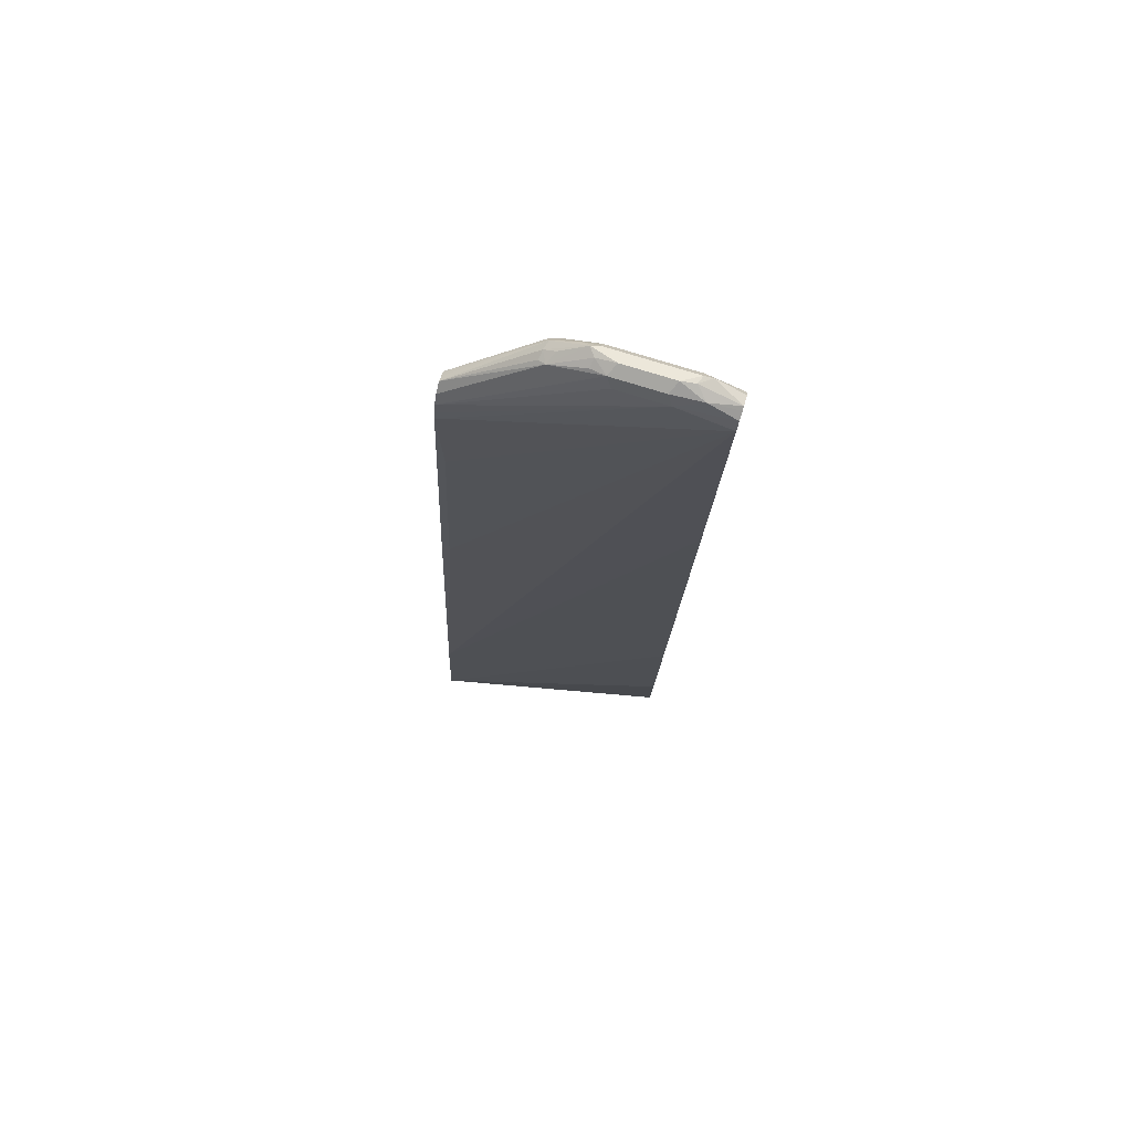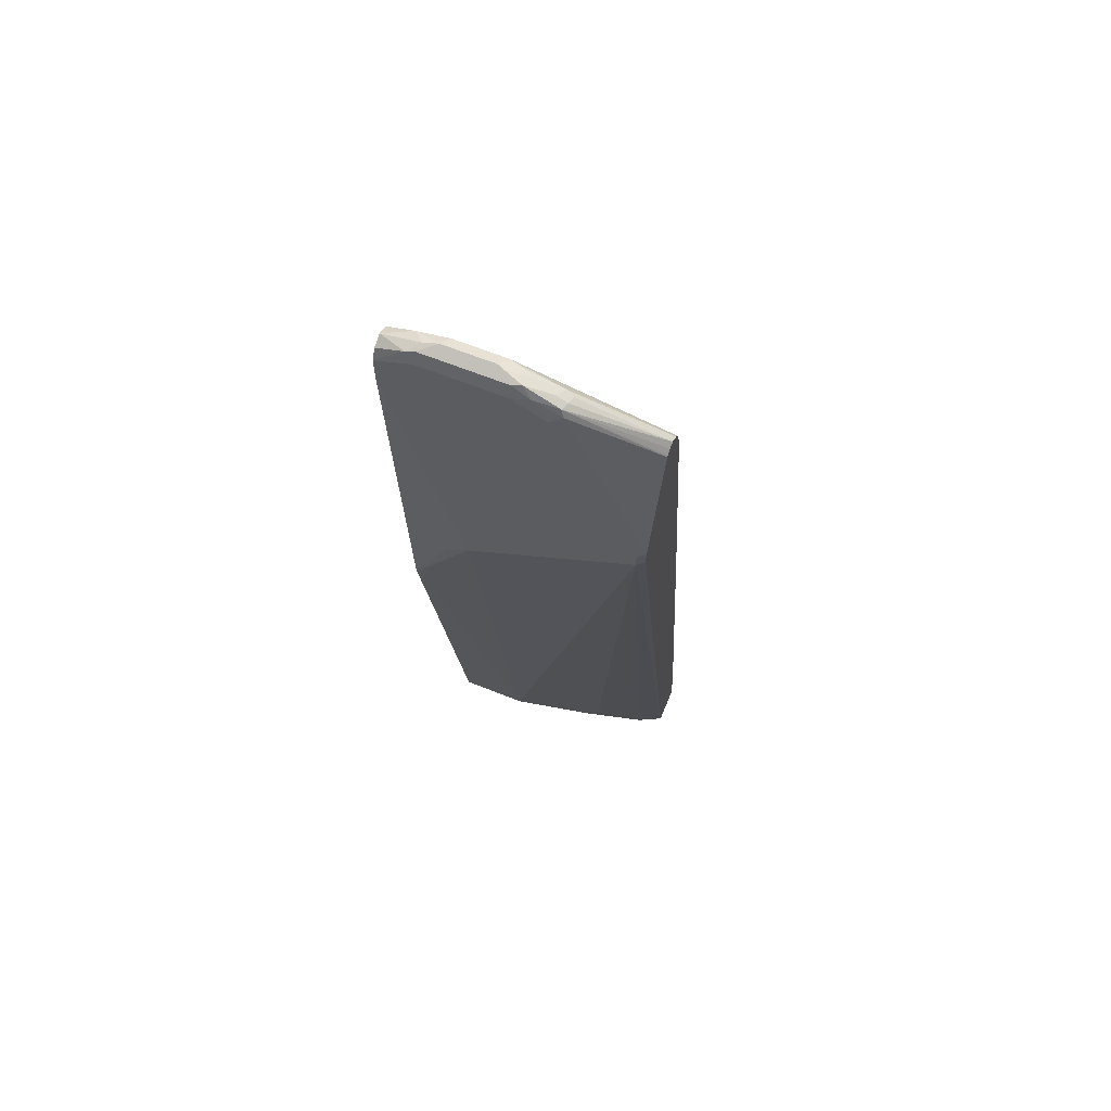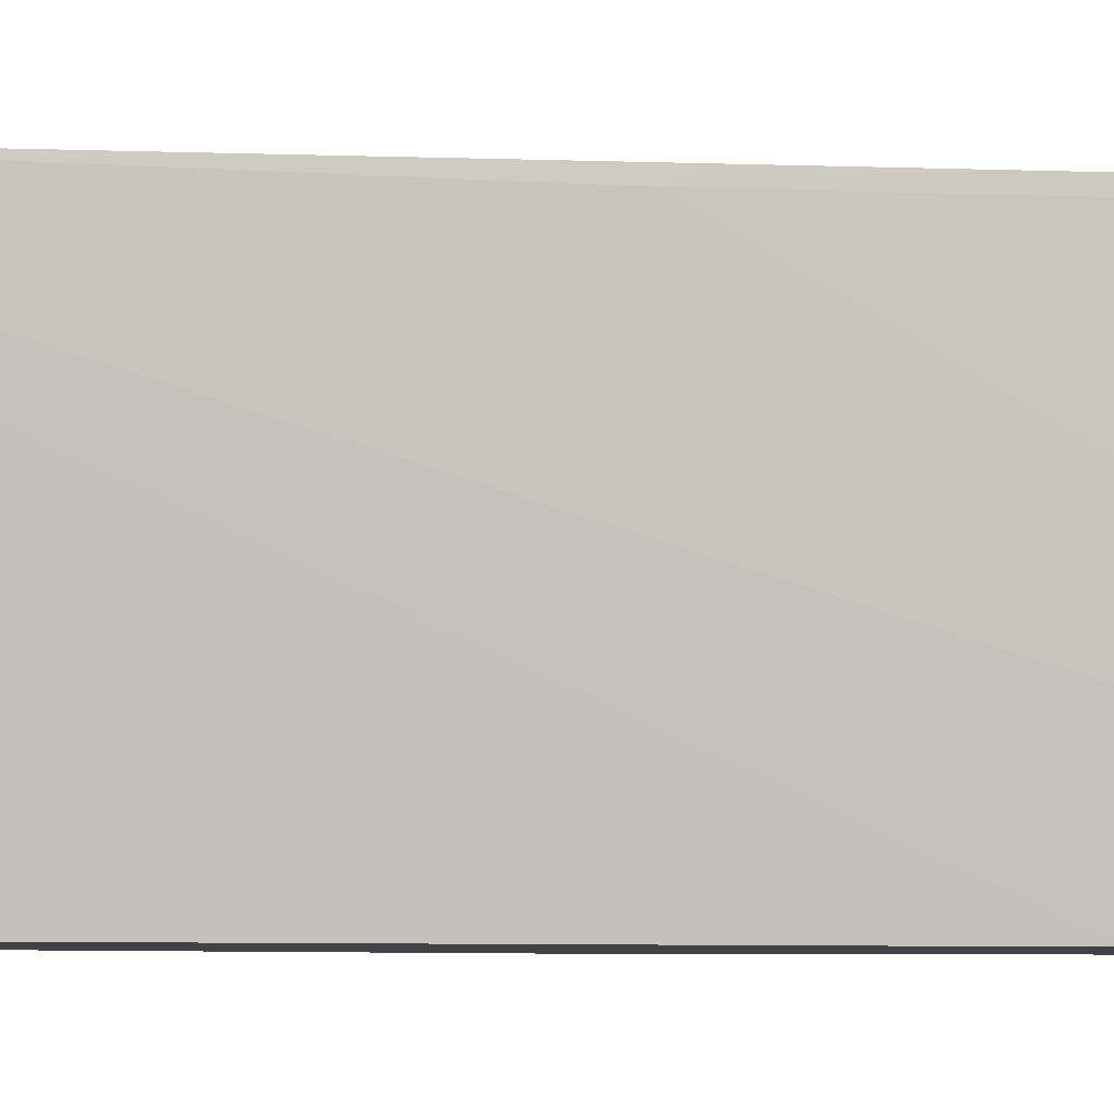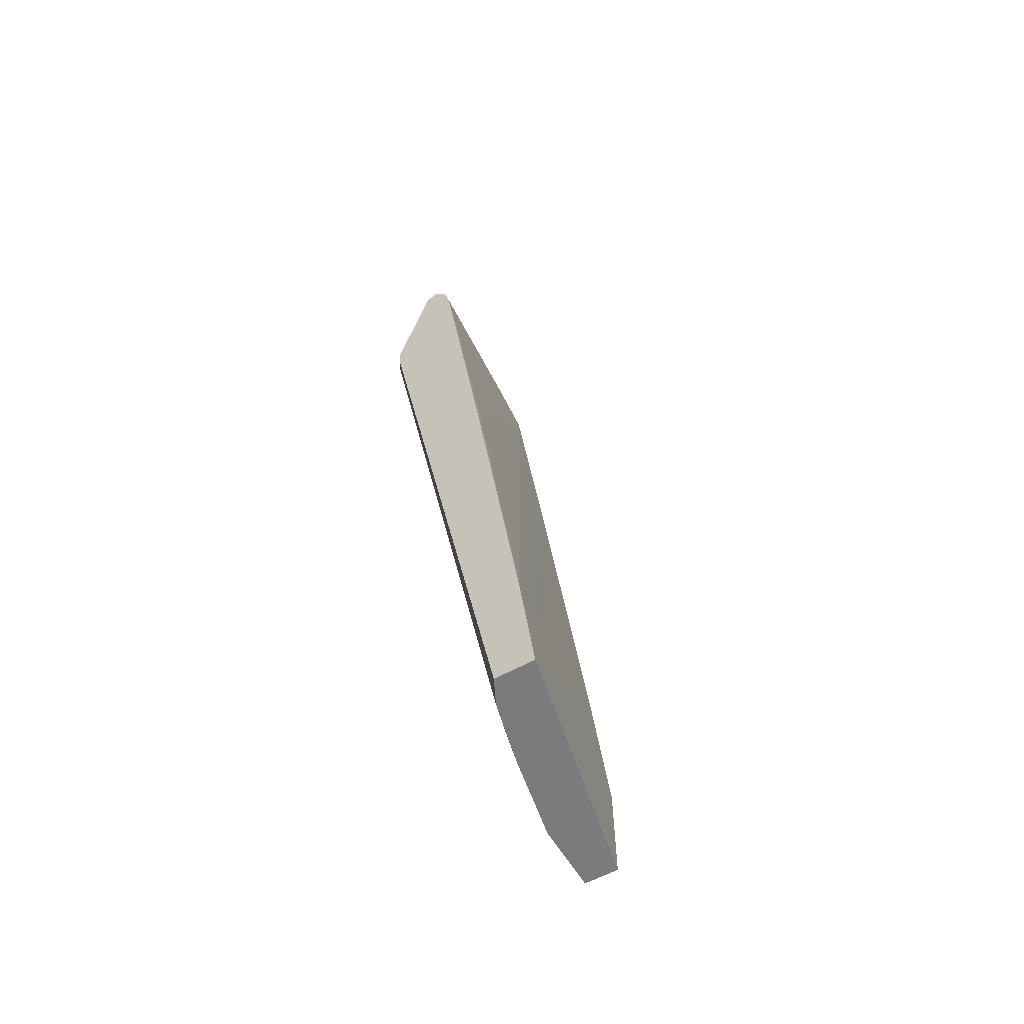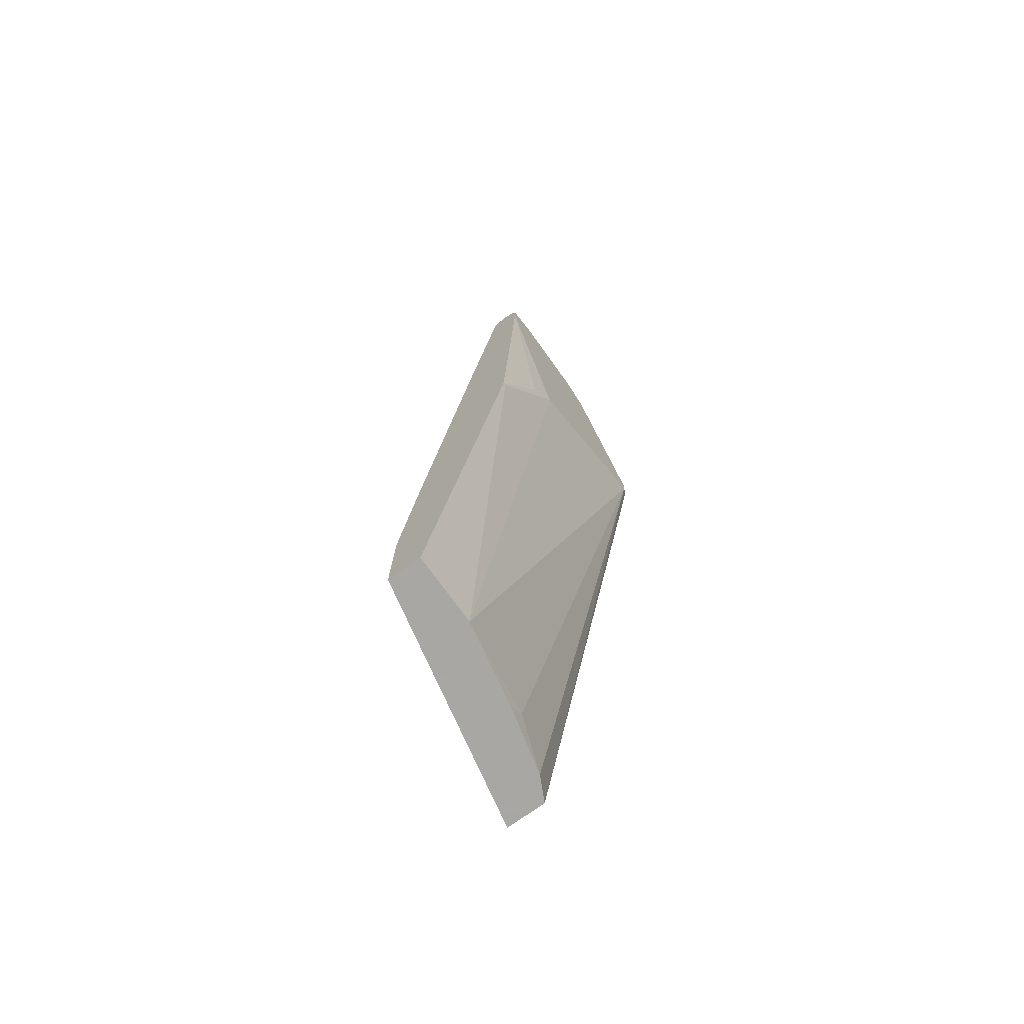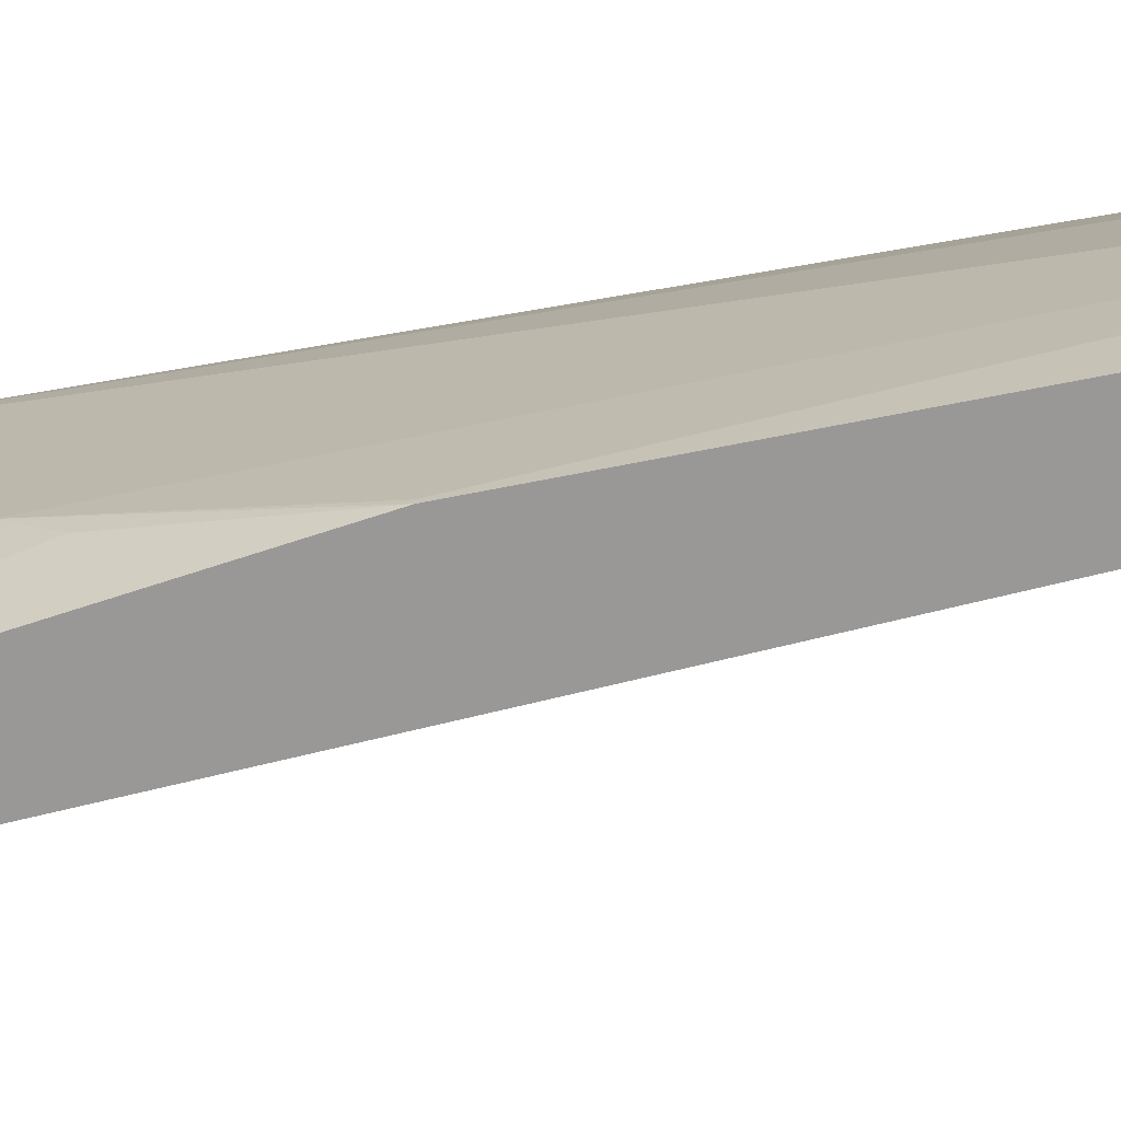
<metadata>
{"format":"obj","ext":"obj","renderer":"f3d","projection":"perspective","resolution":1024,"background":"white","views":[{"elev":79.1,"azim":106.9,"up":"+Y"},{"elev":64.4,"azim":-67.9,"up":"+Y"},{"elev":-6.1,"azim":90.7,"up":"+Z"},{"elev":-58.3,"azim":29.9,"up":"+Y"},{"elev":-74.4,"azim":-144.3,"up":"+Y"},{"elev":-68.7,"azim":-69.3,"up":"+Z"}]}
</metadata>
<code>
v -0.6609 -0.4964 0.2566
v -0.6651 -0.4964 0.2482
v -0.618 -0.4964 0.2566
v -0.8116 0.2879 0.2566
v -0.8157 0.2837 0.2483
v -0.6738 -0.4964 0.2307
v -0.6731 -0.4964 -0.00373
v -0.6739 -0.3901 -0.00373
v -0.6916 -0.2305 -0.00373
v -0.7448 0.2128 -0.00373
v -0.6343 -0.3629 0.2566
v -0.8116 0.3056 0.2566
v -0.8157 0.3015 0.2483
v -0.8157 0.1773 0.07095
v -0.7094 -0.4964 0.07095
v -0.6916 -0.4788 0.1773
v -0.6739 -0.4964 0.2305
v -0.7094 -0.4964 -0.00373
v -0.7803 0.4965 -0.00373
v -0.6916 0.0531 0.2483
v -0.6935 0.06901 0.2566
v -0.7757 0.4339 0.2566
v -0.8098 0.5024 0.1714
v -0.8157 0.4965 0.1596
v -0.8157 0.4648 -0.00373
v -0.8113 0.1507 0.04435
v -0.798 0.03538 -0.00373
v -0.798 0.03538 1.588e-05
v -0.6916 -0.4964 0.1599
v -0.6887 -0.4936 0.1744
v -0.6872 -0.4964 0.1773
v -0.7862 0.5084 -0.00373
v -0.7803 0.5142 0.05322
v -0.7407 0.3995 0.2566
v -0.7271 0.3015 0.2483
v -0.7254 0.2931 0.2566
v -0.7077 0.169 0.2566
v -0.7744 0.435 0.2566
v -0.8069 0.5098 0.1685
v -0.8113 0.5164 0.1419
v -0.8157 0.5142 0.1242
v -0.8157 0.4965 -0.00373
v -0.7943 0.5124 -0.00373
v -0.7892 0.5231 0.02662
v -0.7862 0.5261 0.05913
v -0.7803 0.5142 0.1064
v -0.7467 0.4237 0.2566
v -0.7432 0.4095 0.2566
v -0.7695 0.4386 0.2566
v -0.798 0.5084 0.1714
v -0.8069 0.5275 0.133
v -0.7637 0.4421 0.2566
v -0.8098 0.5261 0.1242
v -0.8157 0.5142 0.03548
v -0.8113 0.5231 0.02662
v -0.8145 0.499 -0.00373
v -0.798 0.5142 -0.00373
v -0.801 0.529 0.03844
v -0.798 0.5319 0.05322
v -0.7862 0.5261 0.1123
v -0.7538 0.4344 0.2566
v -0.7892 0.5053 0.1729
v -0.7862 0.5084 0.1655
v -0.798 0.5142 0.1596
v -0.798 0.5275 0.1264
v -0.798 0.5319 0.1064
v -0.8098 0.5261 0.03548
v -0.8098 0.5084 -0.00373
v -0.7892 0.5231 0.1286
v -0.7685 0.4728 0.201
f 33 60 46
f 34 36 35
f 33 46 47
f 33 47 48
f 33 48 34
f 38 49 39
f 41 53 67
f 39 51 40
f 39 49 52
f 39 52 50
f 40 51 53
f 40 53 41
f 33 45 60
f 39 50 51
f 33 44 45
f 19 34 35
f 32 43 44
f 29 31 30
f 25 27 26
f 24 40 41
f 23 40 24
f 23 39 40
f 22 39 23
f 22 38 39
f 20 37 21
f 20 36 37
f 20 35 36
f 19 35 20
f 19 33 34
f 41 67 54
f 32 44 33
f 42 54 55
f 60 70 61
f 43 57 44
f 19 32 33
f 63 69 65
f 61 70 63
f 60 63 70
f 60 69 63
f 60 65 69
f 60 66 65
f 58 67 59
f 55 68 56
f 55 57 68
f 55 58 57
f 55 67 58
f 54 67 55
f 53 59 67
f 53 66 59
f 52 63 62
f 52 61 63
f 44 57 58
f 44 58 59
f 44 59 45
f 45 59 66
f 45 66 60
f 46 60 47
f 42 55 56
f 47 60 61
f 50 63 64
f 50 64 51
f 50 52 62
f 51 65 66
f 51 66 53
f 51 63 65
f 50 62 63
f 16 31 17
f 51 64 63
f 16 29 30
f 4 13 5
f 4 12 13
f 3 10 11
f 3 9 10
f 3 8 9
f 3 7 8
f 2 5 6
f 1 5 2
f 1 4 5
f 1 12 4
f 1 22 12
f 1 38 22
f 1 49 38
f 16 30 31
f 1 52 49
f 1 61 52
f 1 47 61
f 1 2 6
f 1 6 17
f 1 17 31
f 1 31 29
f 1 29 15
f 1 15 18
f 5 13 24
f 1 18 7
f 1 3 11
f 1 11 21
f 1 21 37
f 1 36 34
f 1 34 48
f 1 48 47
f 1 7 3
f 5 24 41
f 1 37 36
f 5 54 42
f 5 41 54
f 15 27 18
f 15 28 27
f 15 29 16
f 14 28 15
f 14 27 28
f 14 25 26
f 13 23 24
f 12 23 13
f 12 22 23
f 11 20 21
f 11 19 20
f 10 19 11
f 7 9 8
f 7 10 9
f 14 26 27
f 7 32 19
f 5 42 25
f 7 19 10
f 5 25 14
f 5 14 15
f 5 15 16
f 5 17 6
f 7 18 27
f 5 16 17
f 7 25 42
f 7 42 56
f 7 43 32
f 7 56 68
f 7 68 57
f 7 27 25
f 7 57 43

</code>
